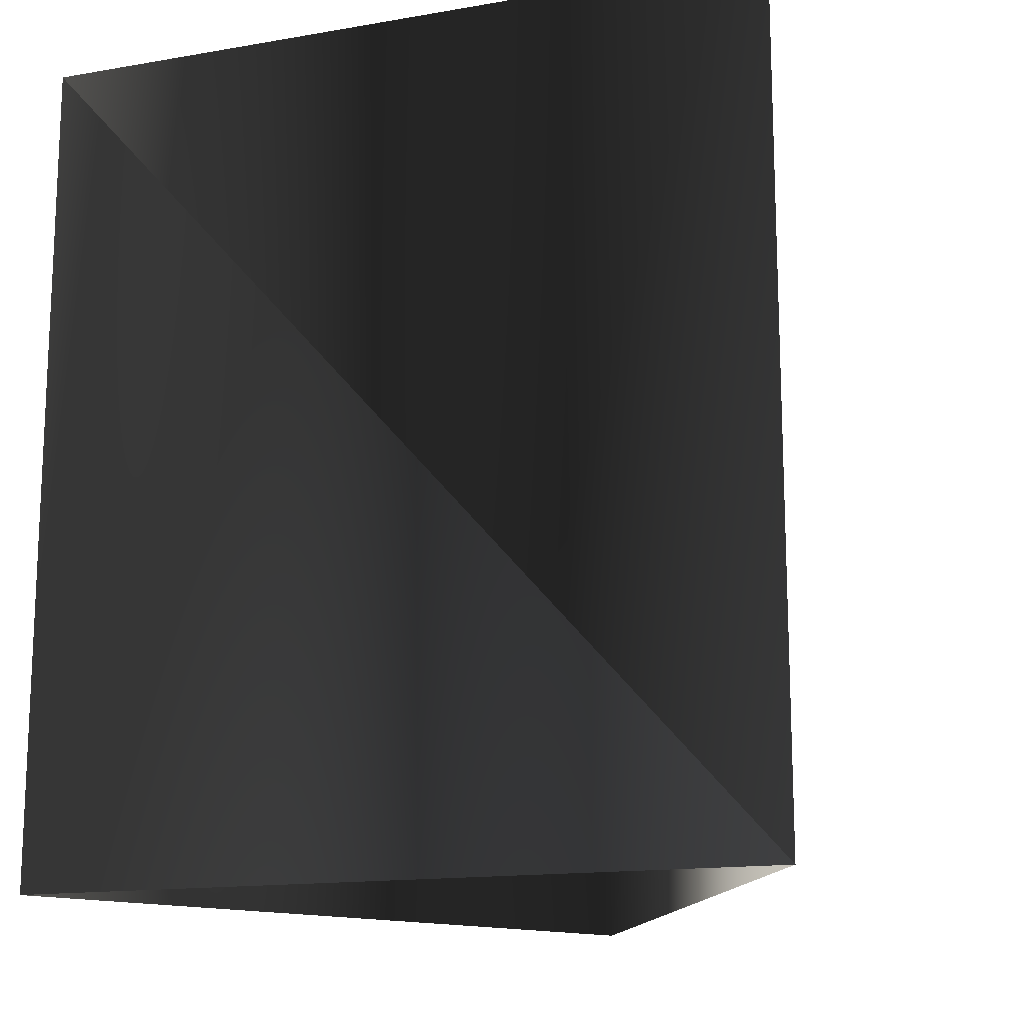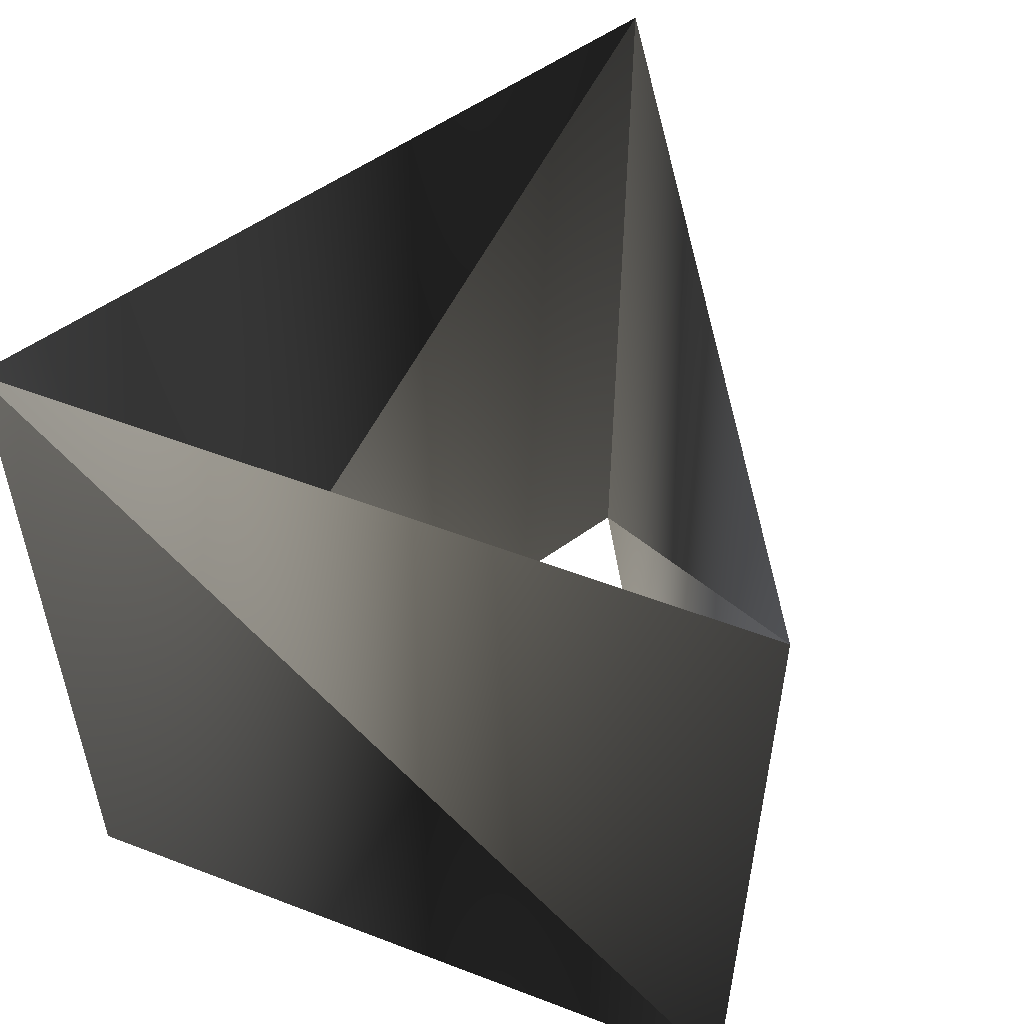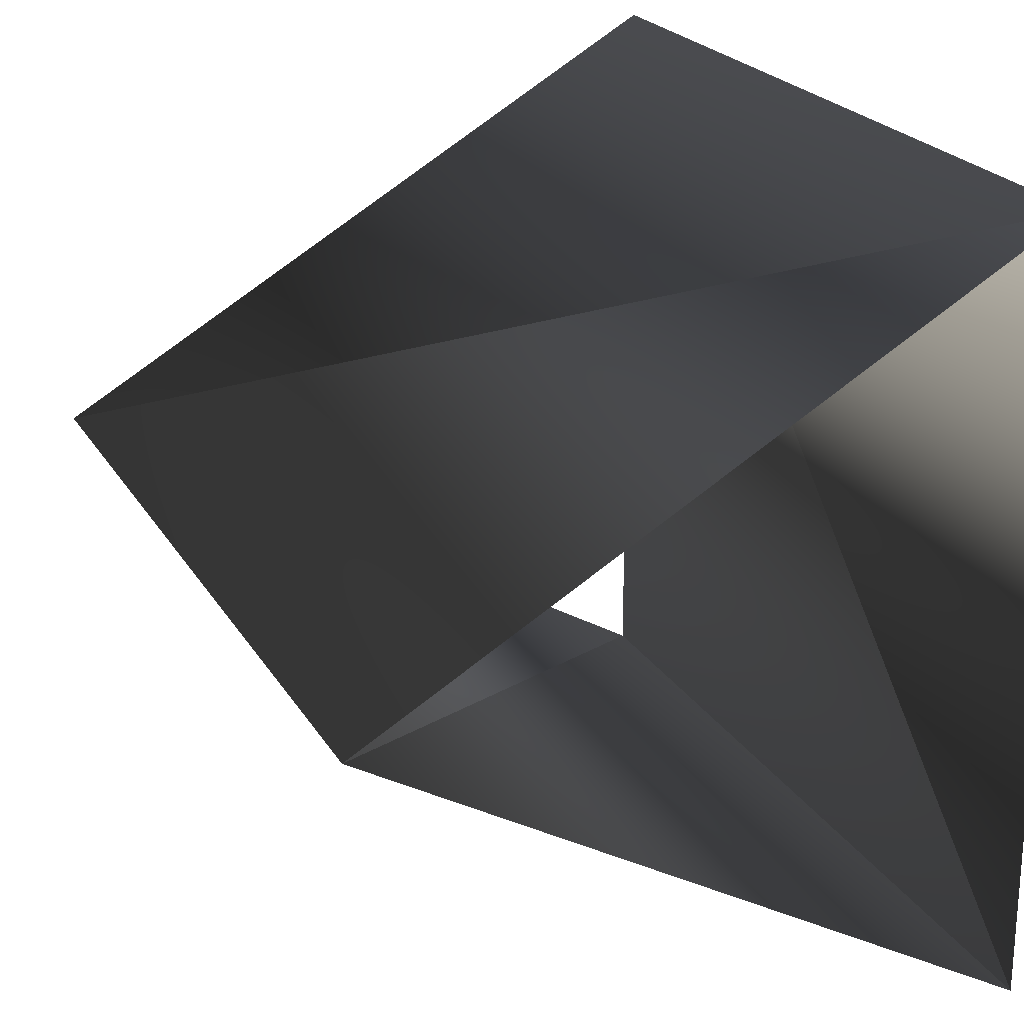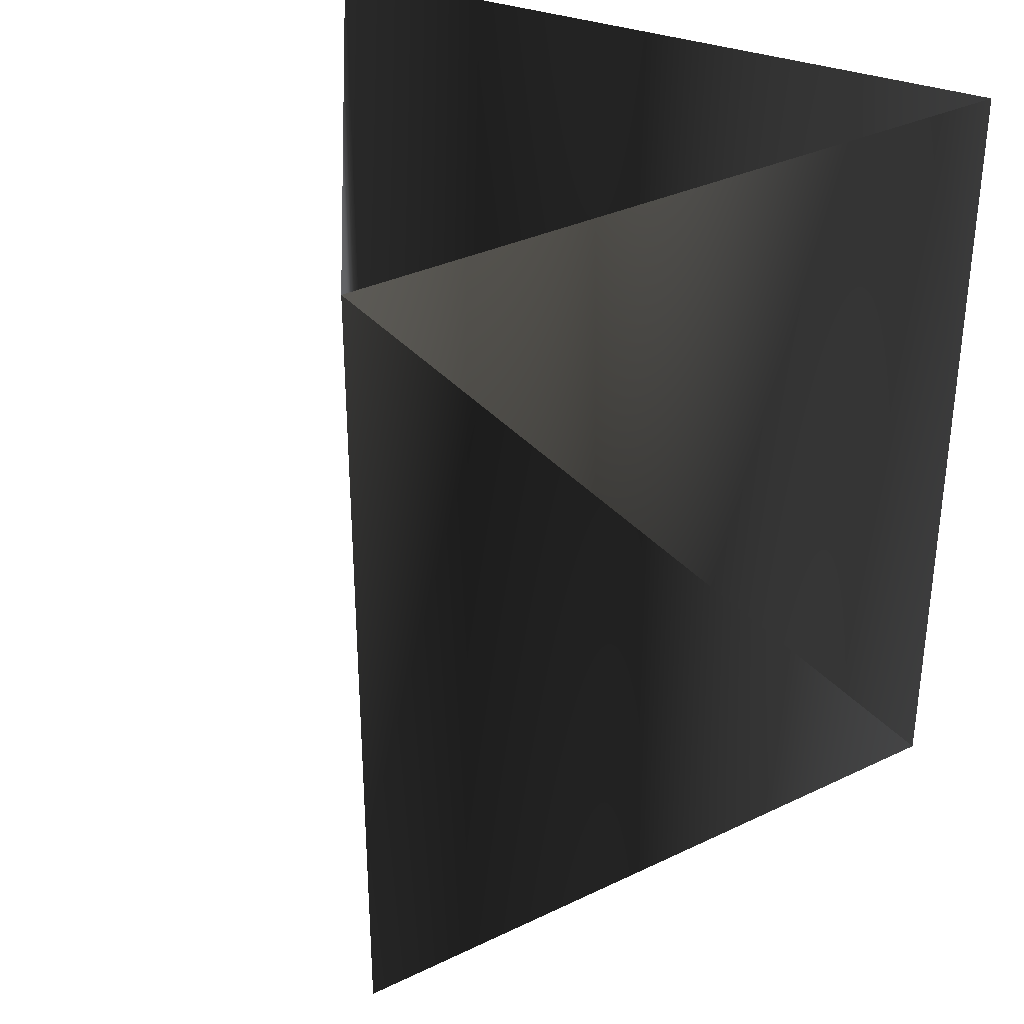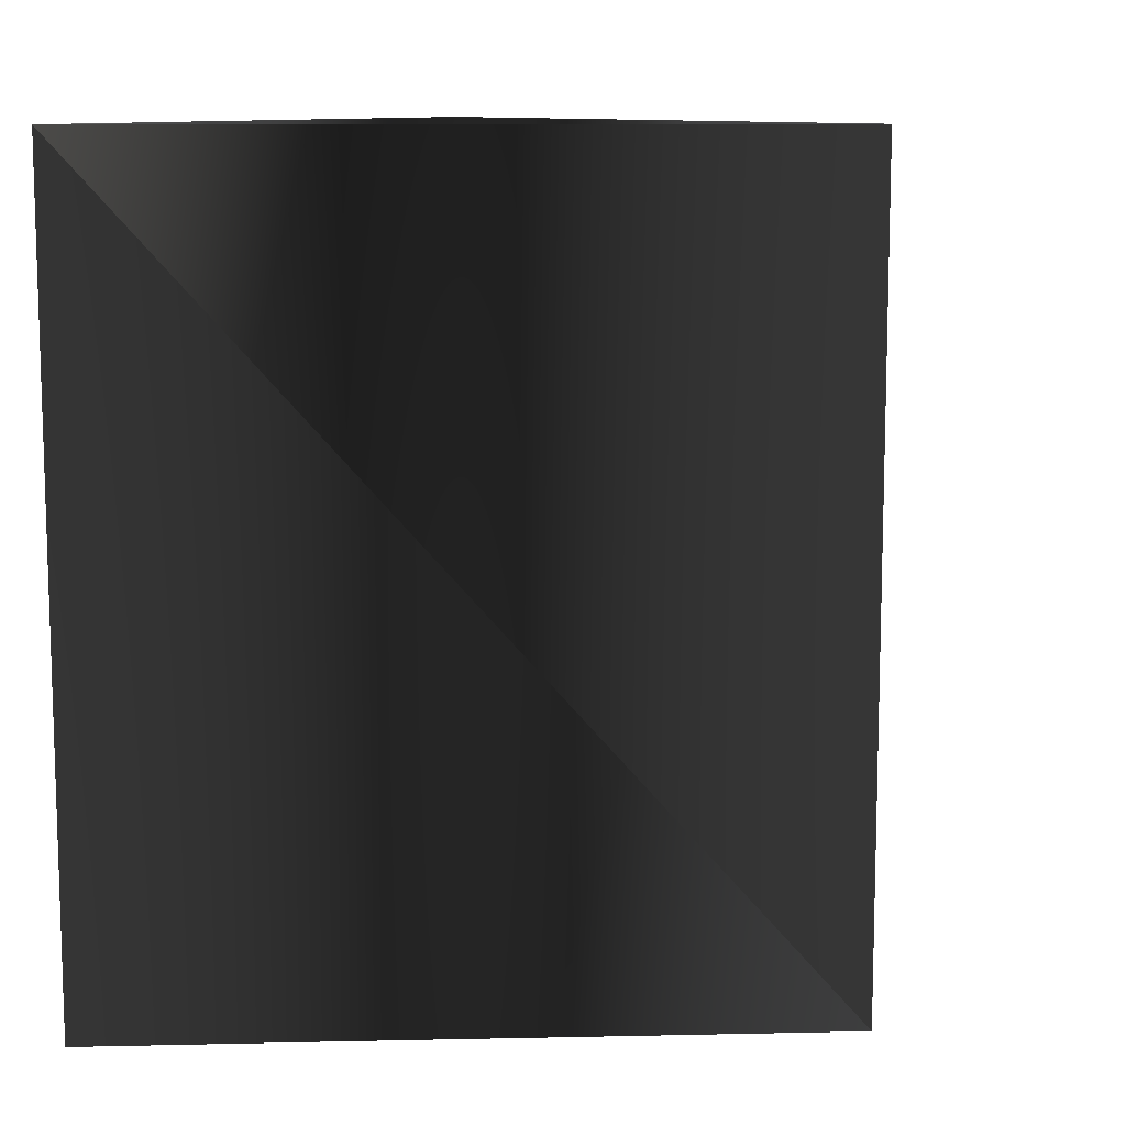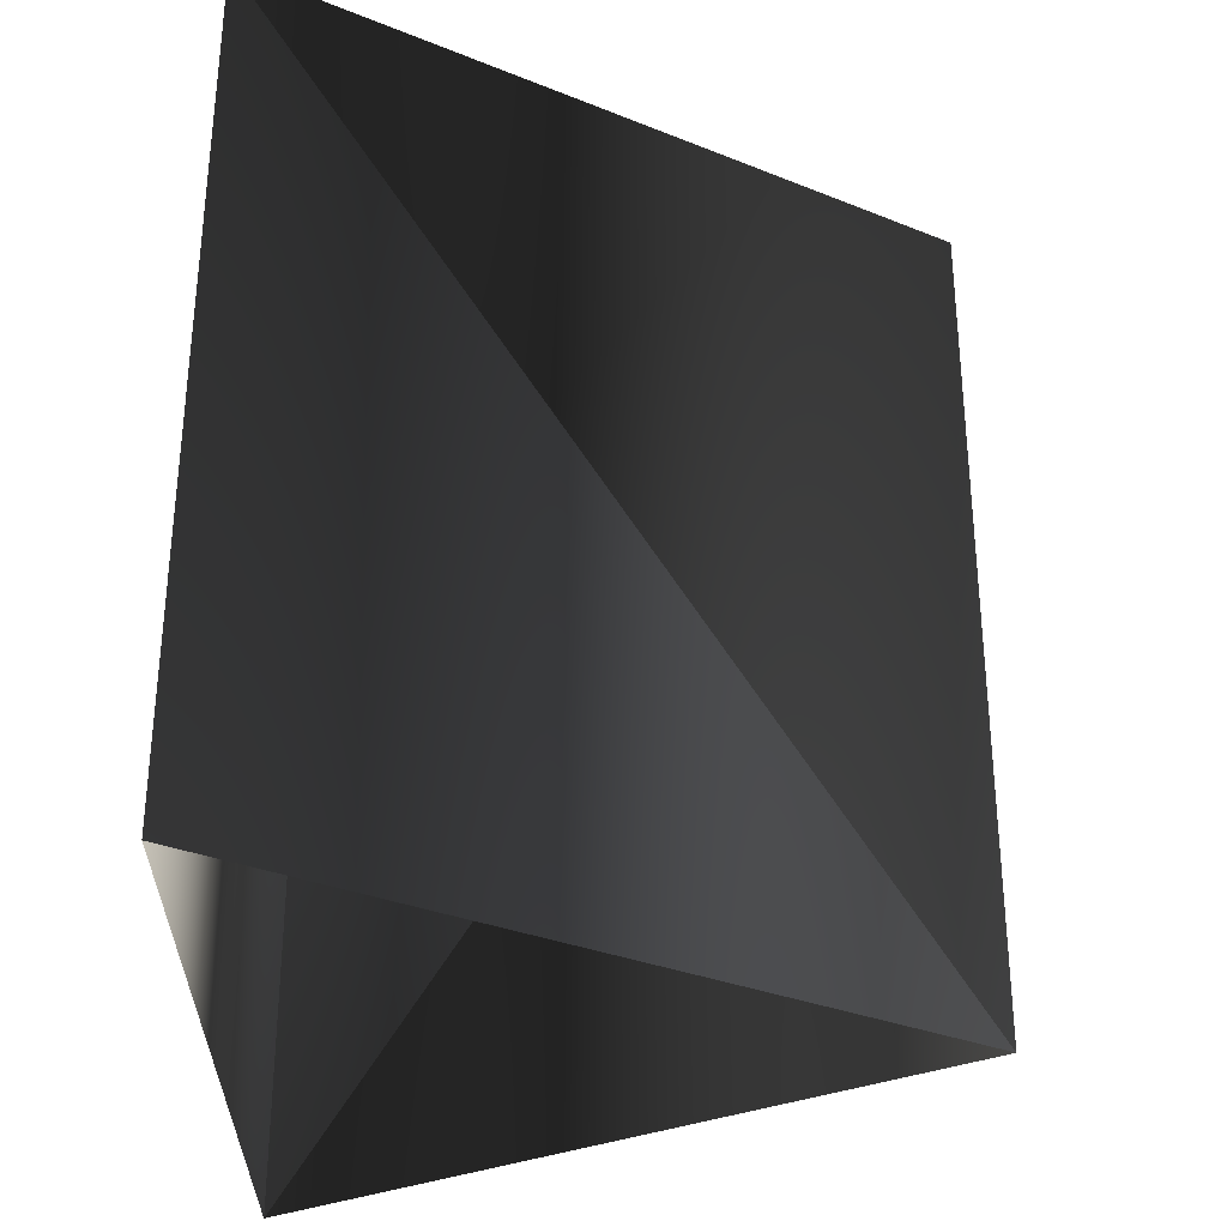
<metadata>
{"format":"obj","ext":"obj","renderer":"f3d","projection":"perspective","resolution":1024,"background":"white","views":[{"elev":-14.7,"azim":110.5,"up":"+Y"},{"elev":53.6,"azim":112.2,"up":"+Y"},{"elev":22.6,"azim":-23.2,"up":"+Z"},{"elev":33.9,"azim":-63.1,"up":"+Y"},{"elev":10.3,"azim":-153.1,"up":"+Y"},{"elev":-32.1,"azim":-179.5,"up":"+Y"}]}
</metadata>
<code>
o PulleyRope
v 0.258 -1 -0.4468
v 0.258 -0 0.4468
v 0.258 0 -0.4468
v 0.258 -0 0.4468
v 0.258 -1 -0.4468
v 0.258 -1 0.4468
v 0.258 -1 0.4468
v -0.516 0 0
v 0.258 -0 0.4468
v -0.516 0 0
v 0.258 -1 0.4468
v -0.516 -1 -0
v -0.516 -1 -0
v 0.258 0 -0.4468
v -0.516 0 0
v 0.258 0 -0.4468
v -0.516 -1 -0
v 0.258 -1 -0.4468
f 1 2 3
f 4 5 6
f 7 8 9
f 10 11 12
f 13 14 15
f 16 17 18

</code>
